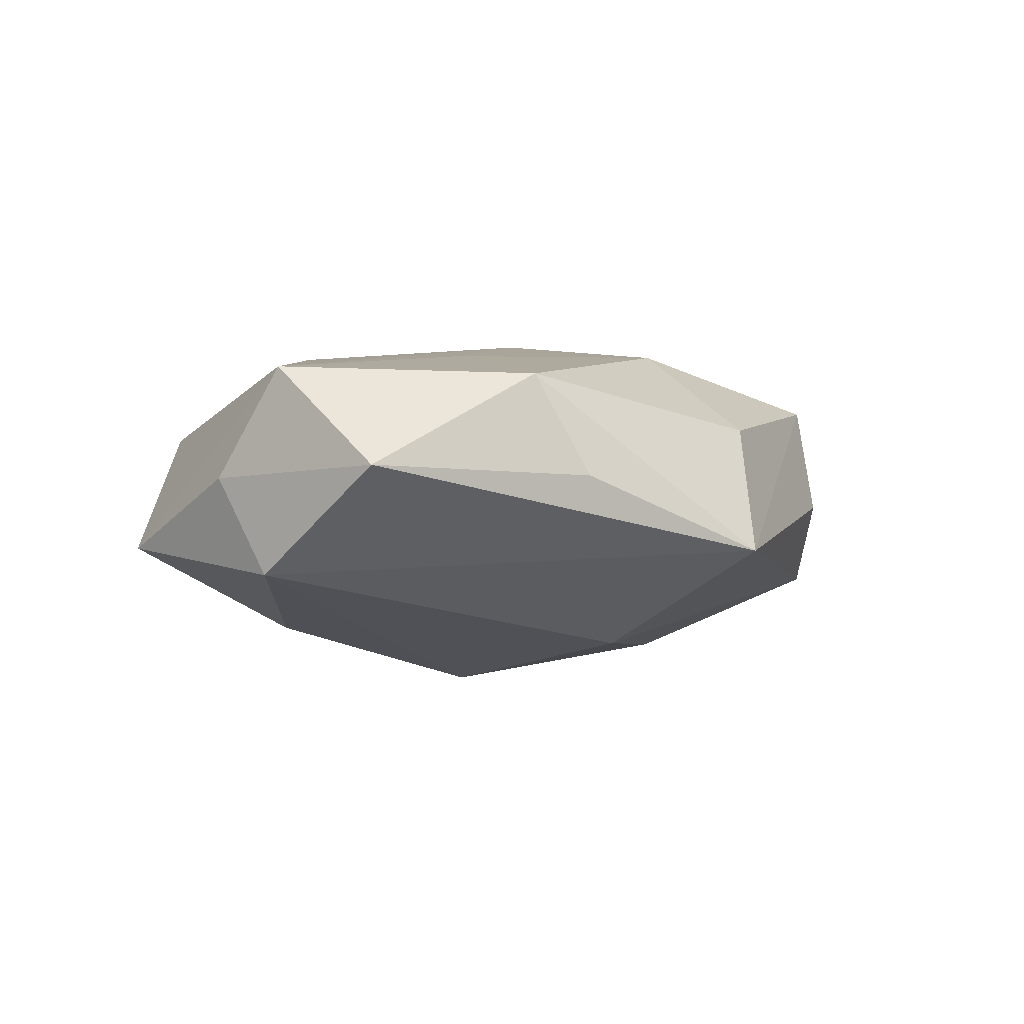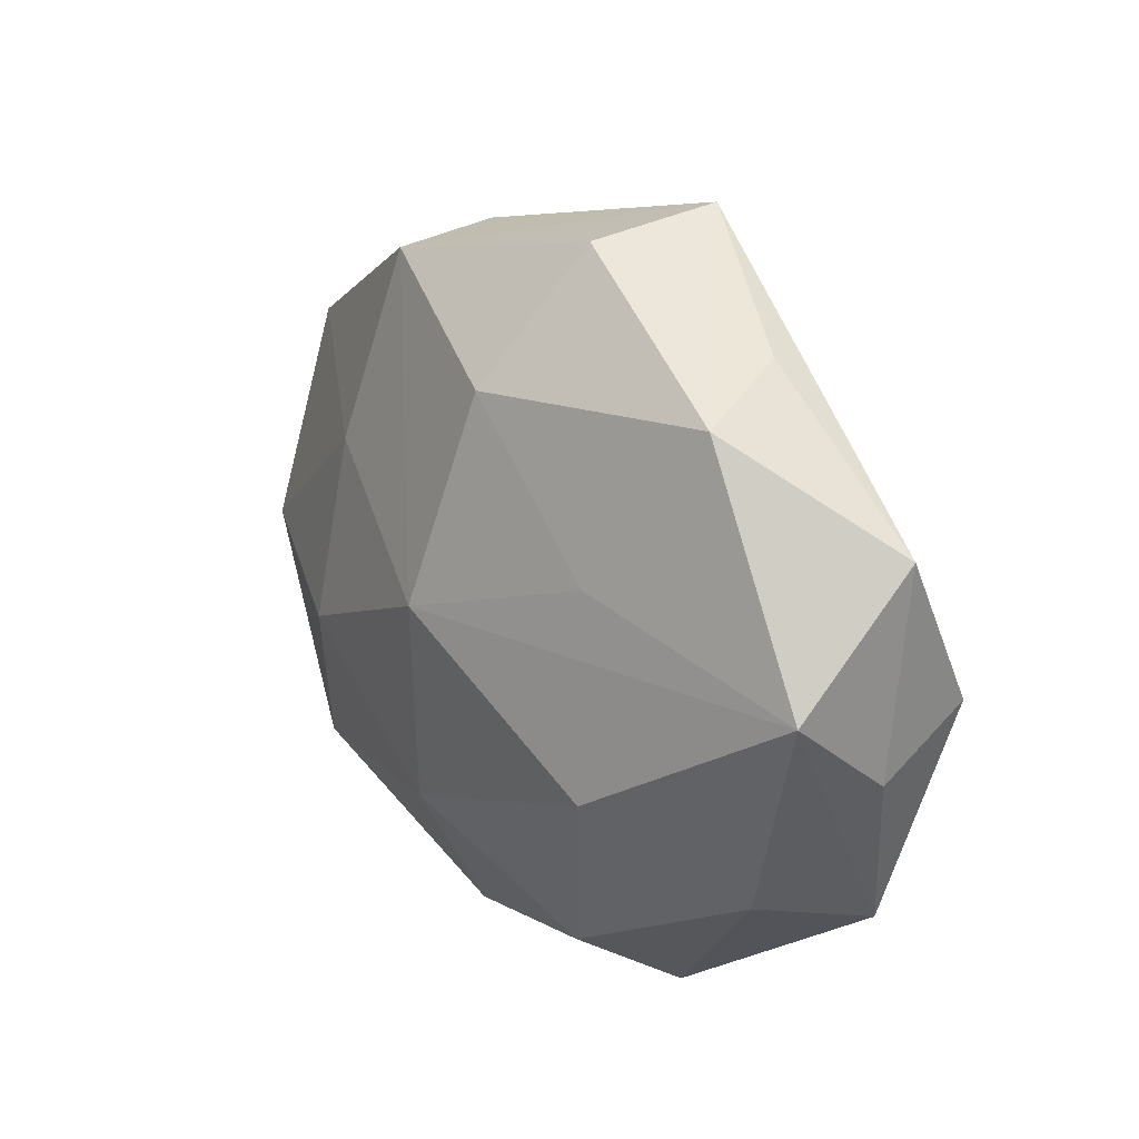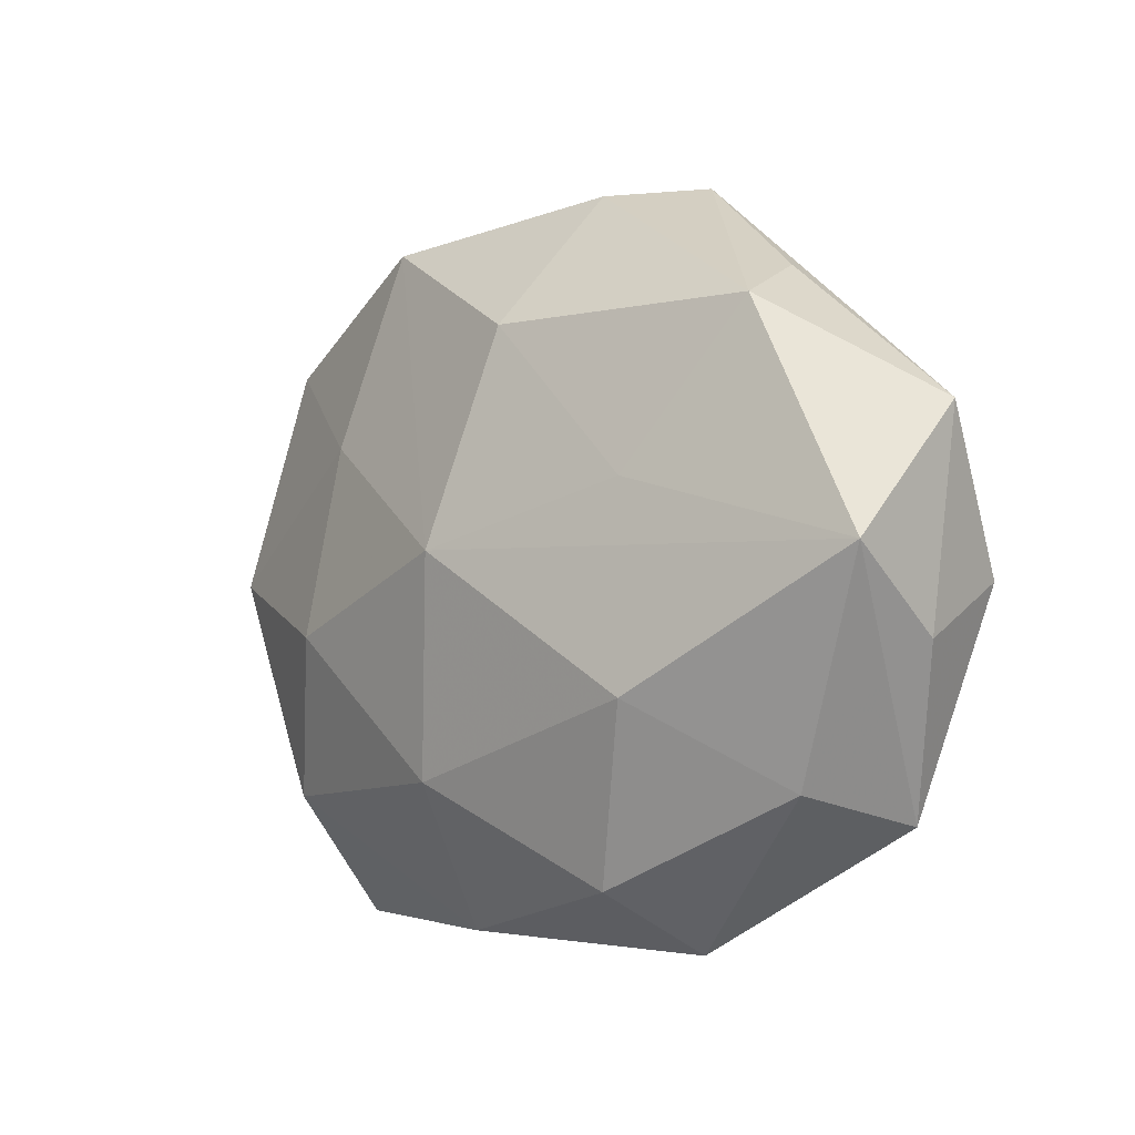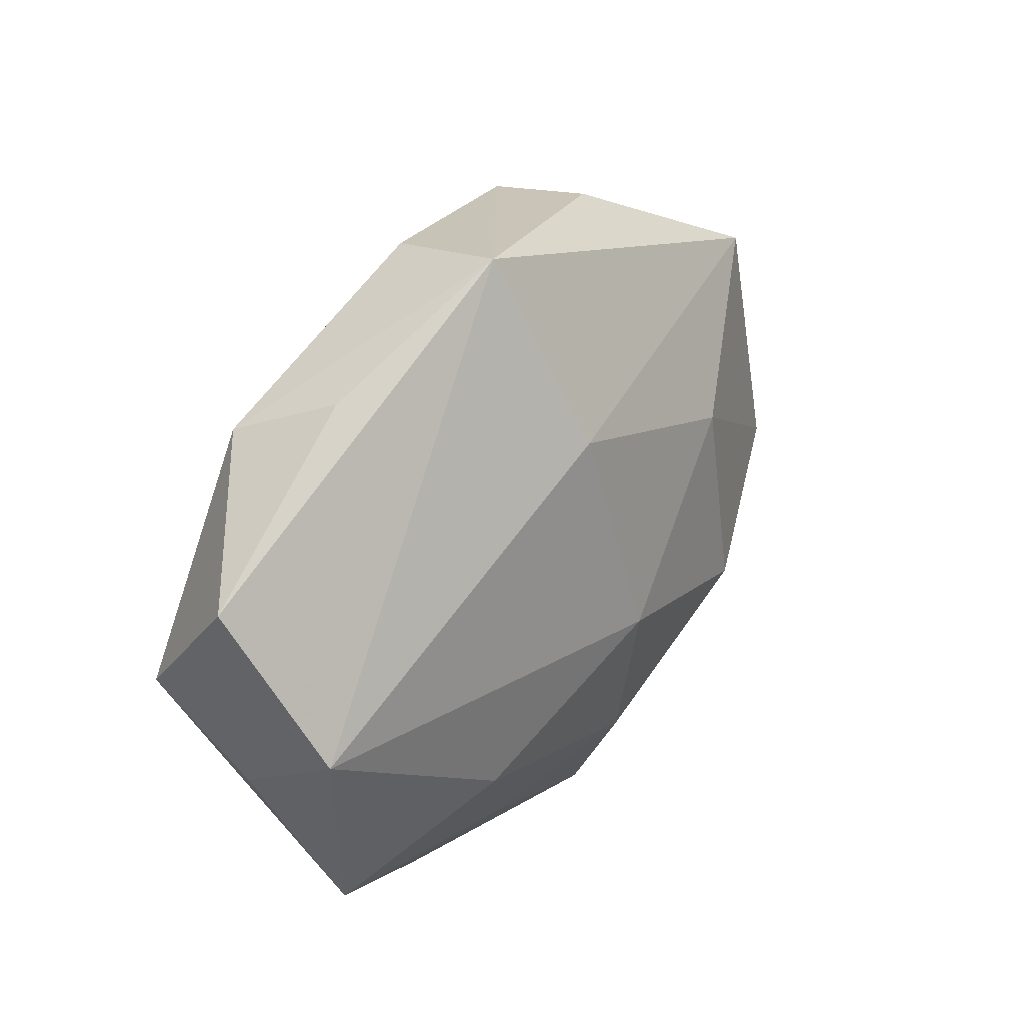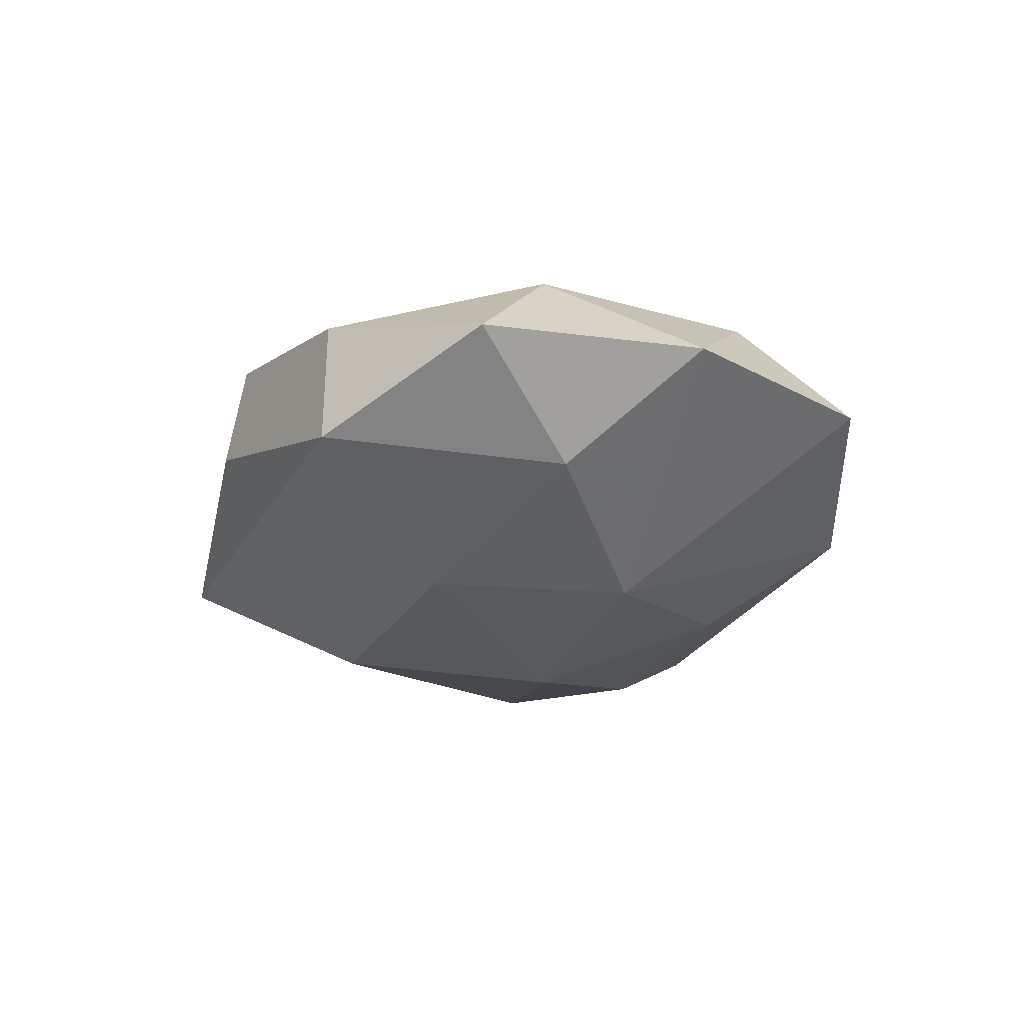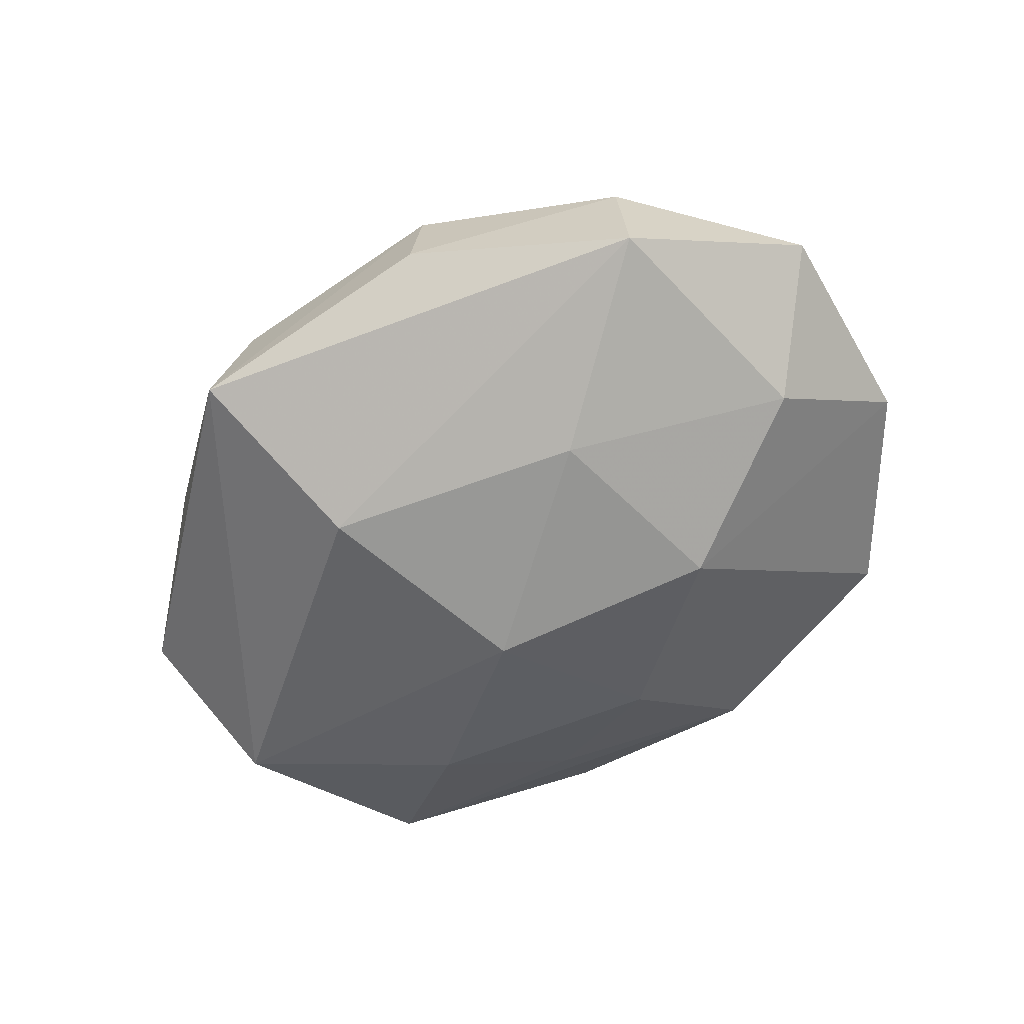
<metadata>
{"format":"obj","ext":"obj","renderer":"f3d","projection":"perspective","resolution":1024,"background":"white","views":[{"elev":-5.8,"azim":120.6,"up":"+Z"},{"elev":17.0,"azim":52.2,"up":"+Y"},{"elev":-5.0,"azim":44.5,"up":"+Y"},{"elev":31.3,"azim":125.6,"up":"+Y"},{"elev":-22.8,"azim":-94.3,"up":"+Z"},{"elev":-57.8,"azim":-140.6,"up":"+Z"}]}
</metadata>
<code>
v -0.0235 -0.01175 -0.02045
v -0.01696 0.04054 -0.0006191
v 0.02437 -0.01527 0.0188
v 0.009536 0.02302 -0.01979
v 0.04988 -0.00281 -0.01242
v -0.02086 0.01255 -0.01876
v -0.02605 -0.006901 0.0191
v -0.05279 -0.018 -5.267e-05
v 0.05133 -3.481e-05 0.01253
v -0.04629 0.0005738 0.01155
v -0.01666 0.03845 0.01249
v -0.009159 -0.04107 0.007078
v 0.01352 0.04524 -0.008899
v -0.04503 -0.002092 -0.01224
v -0.03472 -0.03994 8.442e-05
v 0.02318 0.008257 0.01738
v 0.03636 0.02694 0.01154
v -0.007835 -0.04283 -0.007033
v 0.01599 -0.03578 0.01234
v -0.002582 -0.02608 -0.01701
v 0.01084 0.04211 0.00663
v -0.0009125 0.00151 0.02293
v -0.03501 -0.02572 0.01181
v -0.02271 0.0155 0.01676
v -0.04251 0.02725 -0.008522
v 0.01555 -0.03232 -0.01044
v 0.05358 0.01521 -0.0005793
v 0.02549 -0.01777 -0.01746
v -0.04097 0.027 0.007071
v -0.05731 0.008783 -0.0002619
v 0.04296 -0.02874 -0.007591
v 0.0506 -0.009404 -0.00037
v 0.01973 -0.04294 -2.084e-05
v -0.006444 -0.02401 0.01817
v 0.003622 -0.003747 -0.02386
v 0.03883 -0.02534 0.006691
v 0.03224 0.03219 -0.0006678
v 0.005681 0.02653 0.01814
f 36 9 3
f 3 19 36
f 31 9 36
f 34 19 3
f 27 13 37
f 5 13 27
f 32 9 31
f 31 5 32
f 32 27 9
f 5 27 32
f 33 18 31
f 31 36 33
f 33 36 19
f 7 10 23
f 23 34 7
f 22 34 3
f 7 34 22
f 3 9 22
f 37 13 17
f 17 27 37
f 9 27 17
f 21 17 13
f 38 17 21
f 28 20 35
f 28 5 31
f 35 5 28
f 31 18 26
f 18 20 26
f 26 28 31
f 20 28 26
f 35 20 1
f 1 18 15
f 1 20 18
f 2 25 29
f 13 25 2
f 30 25 14
f 30 10 29
f 29 25 30
f 4 25 13
f 4 5 35
f 4 13 5
f 19 34 12
f 34 23 12
f 12 23 15
f 12 33 19
f 15 18 12
f 18 33 12
f 16 22 9
f 38 22 16
f 9 17 16
f 16 17 38
f 11 22 38
f 38 21 11
f 11 2 29
f 11 21 13
f 13 2 11
f 14 25 6
f 6 1 14
f 25 4 6
f 35 1 6
f 6 4 35
f 8 30 14
f 8 1 15
f 14 1 8
f 15 23 8
f 8 23 10
f 10 30 8
f 7 22 24
f 22 11 24
f 24 10 7
f 29 10 24
f 24 11 29

</code>
